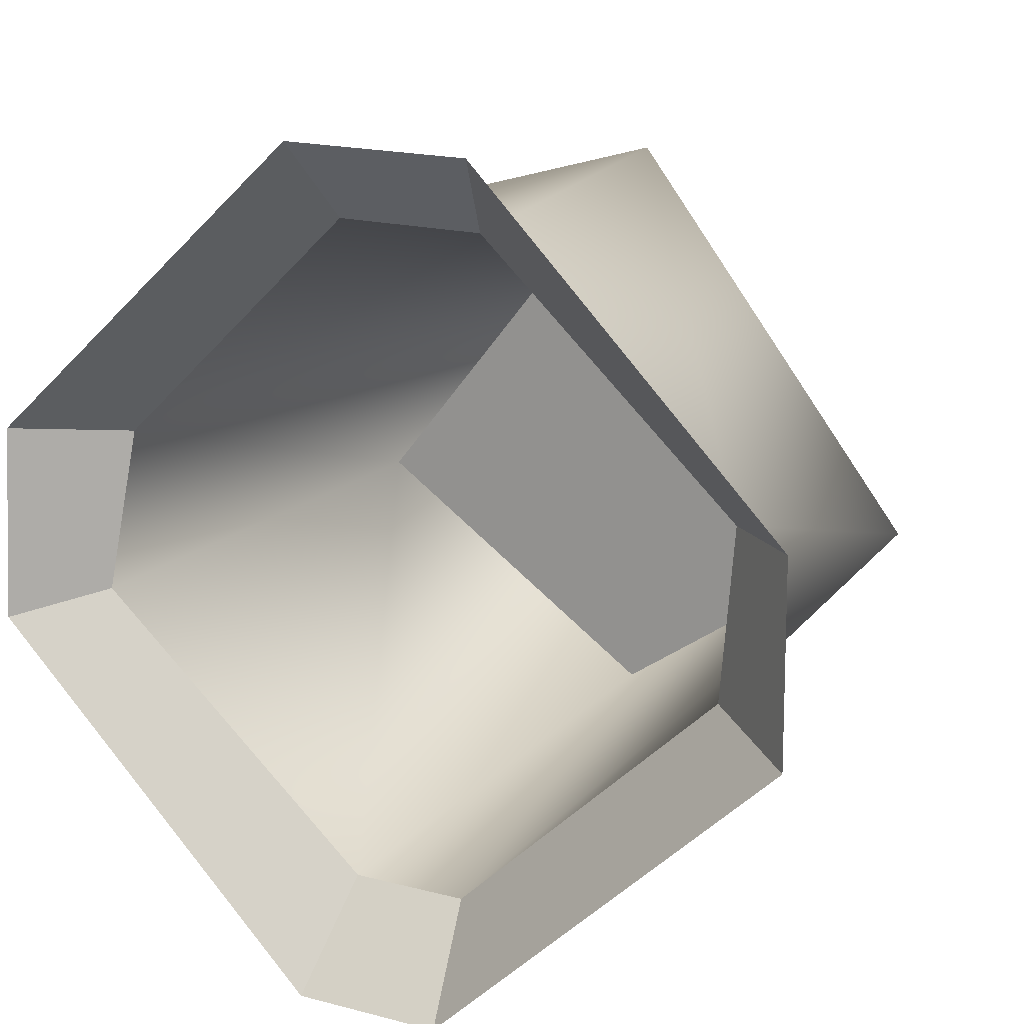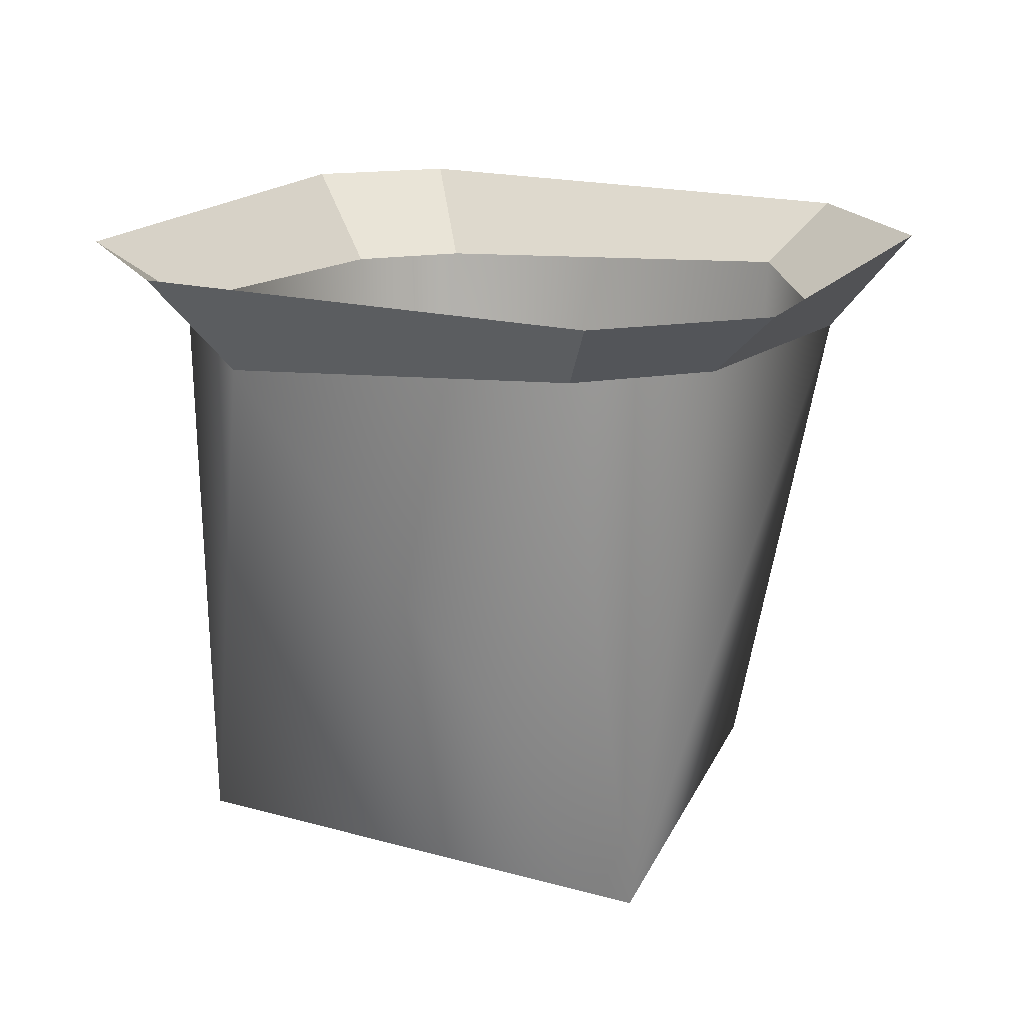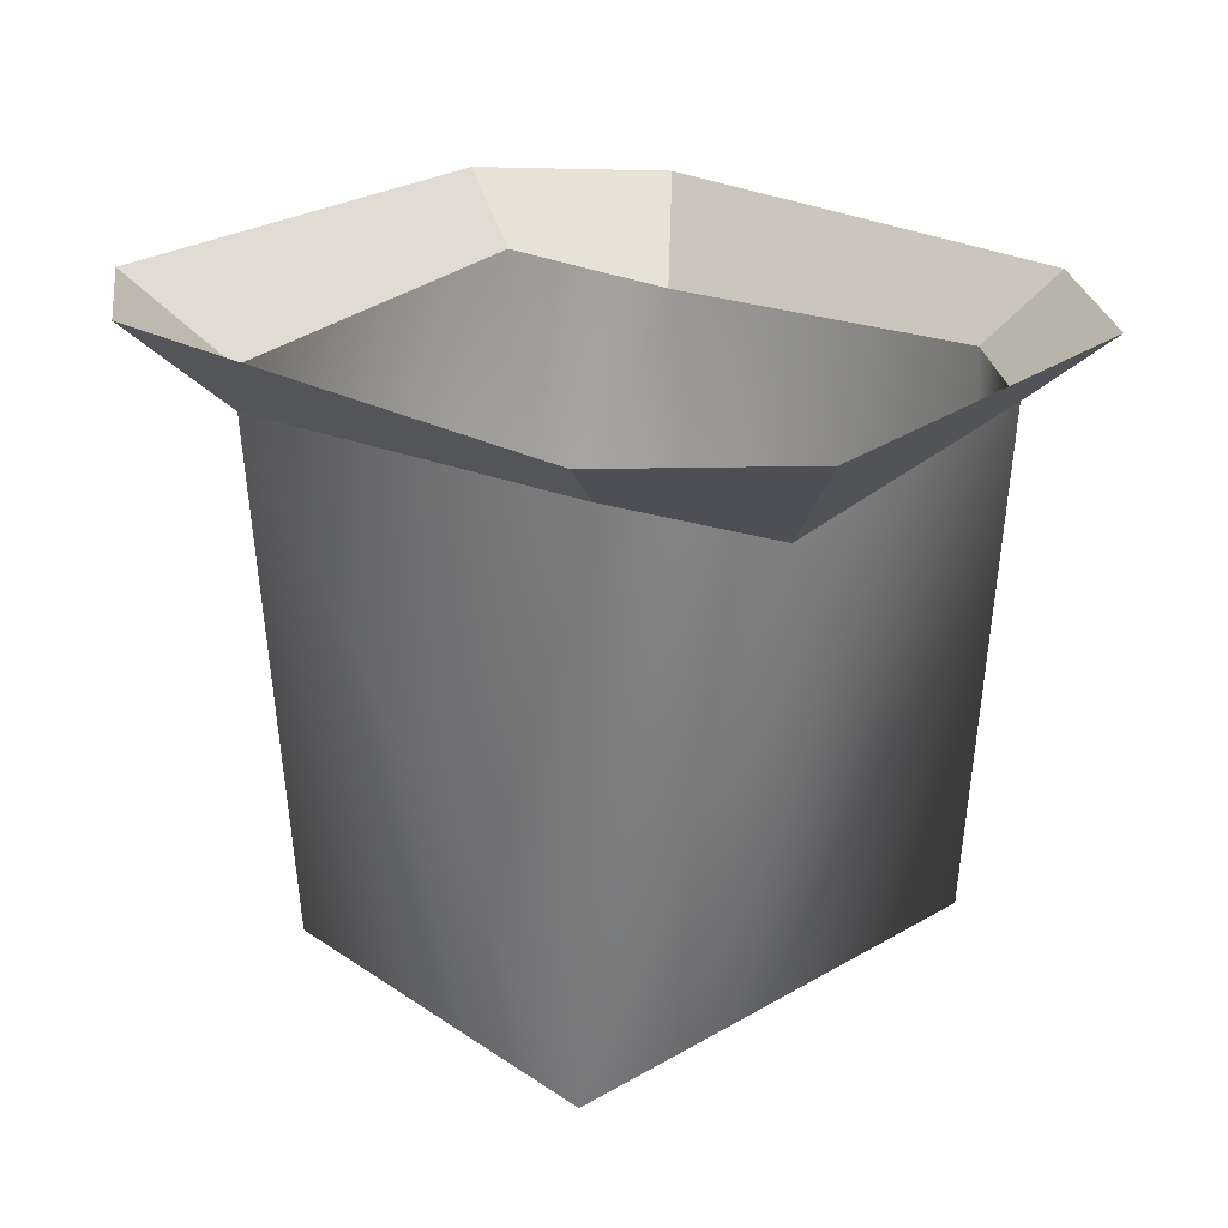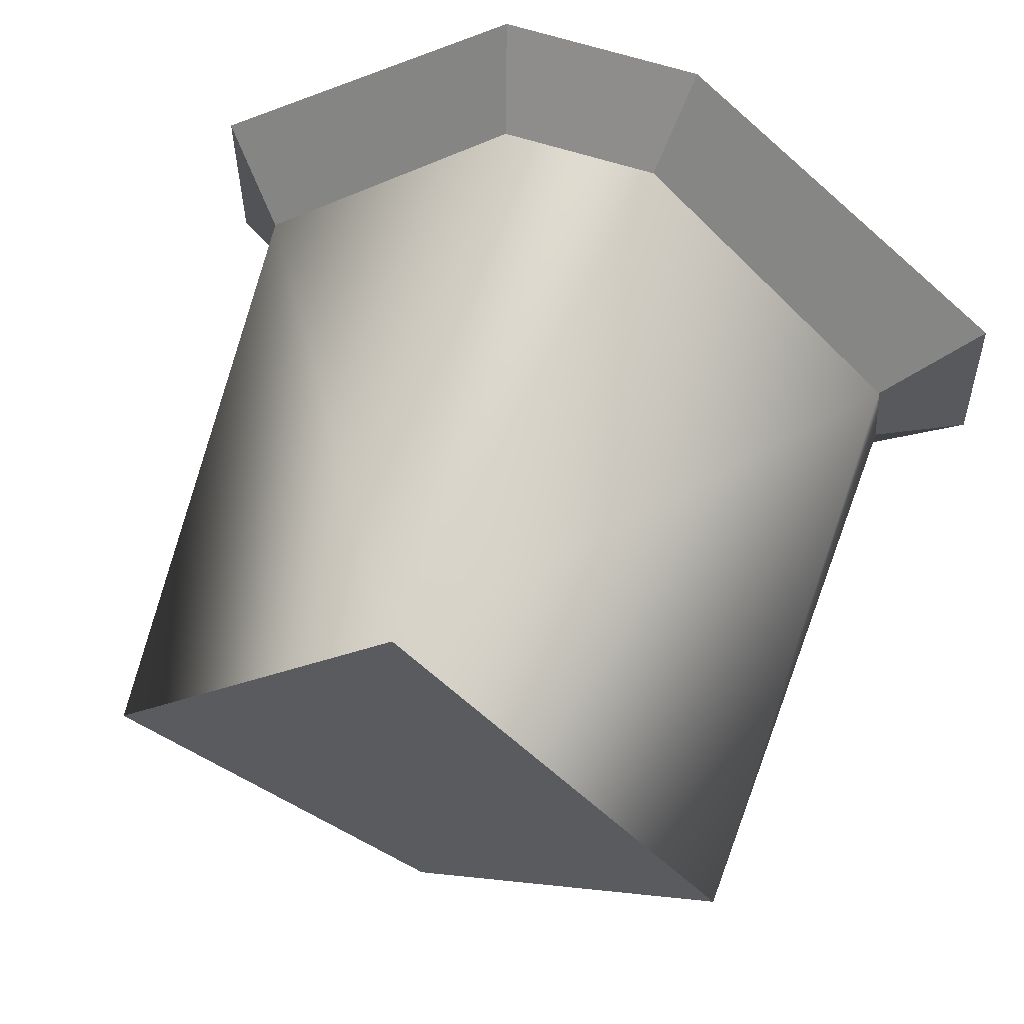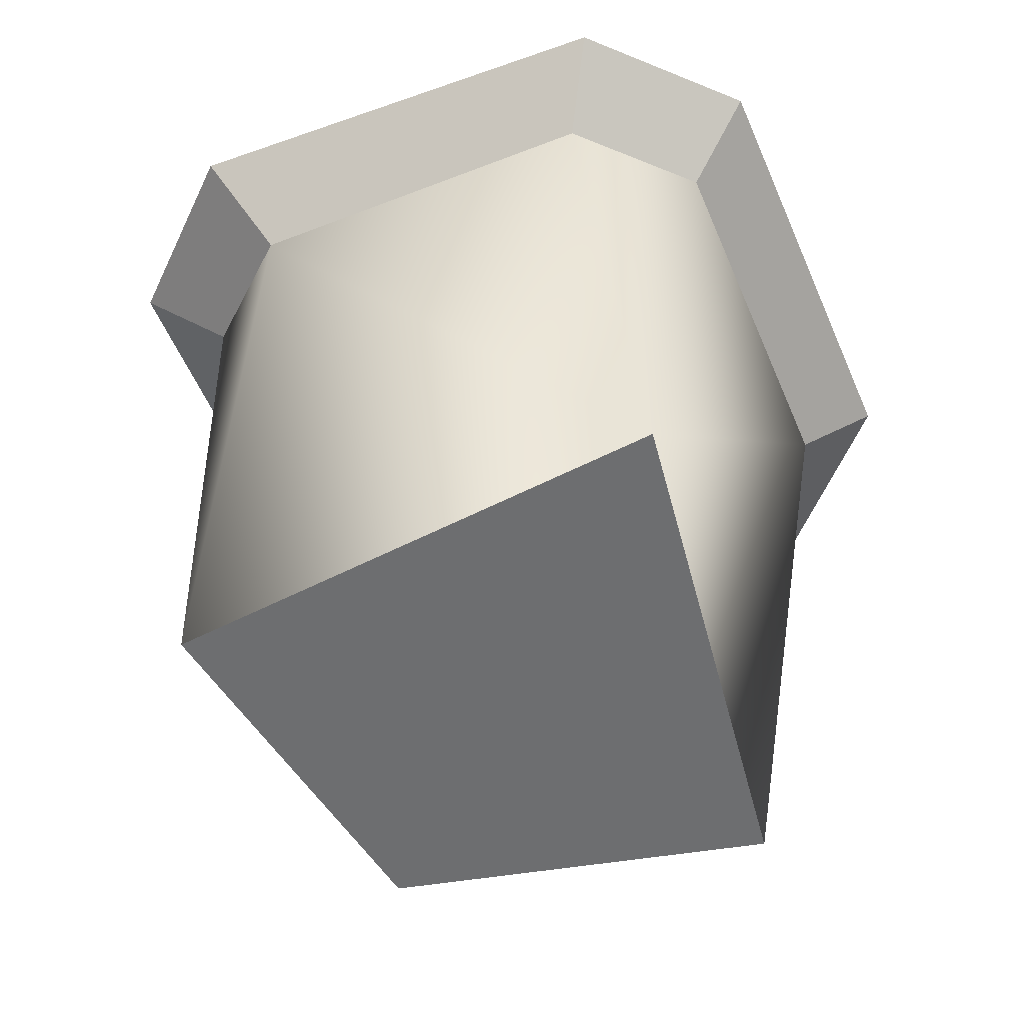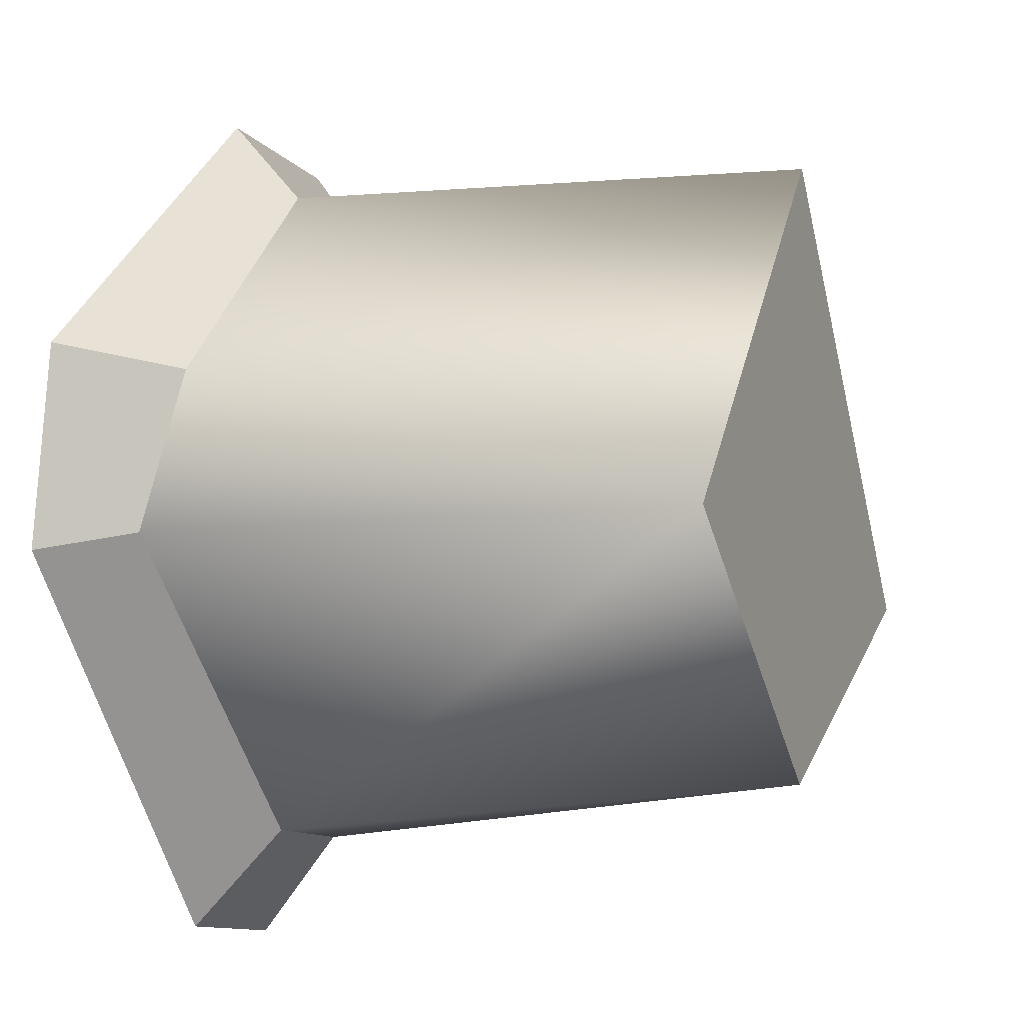
<metadata>
{"format":"obj","ext":"obj","renderer":"f3d","projection":"perspective","resolution":1024,"background":"white","views":[{"elev":18.5,"azim":27.1,"up":"+Y"},{"elev":14.9,"azim":158.6,"up":"+Z"},{"elev":23.9,"azim":82.6,"up":"+Z"},{"elev":61.9,"azim":-161.7,"up":"+Y"},{"elev":-55.7,"azim":156.7,"up":"+Z"},{"elev":-10.7,"azim":112.9,"up":"+Y"}]}
</metadata>
<code>
g FX_keydoor_futurecastle_part2_base_light
v -0.1101 0.4796 0.1494
v 0.1238 0.4796 0.1492
v 0.006913 0.4574 -0.6961
v 0.5224 0.08978 0.1243
v 0.4997 -0.1742 -0.6865
v 0.5296 -0.1572 0.1938
v 0.09893 -0.5772 0.1746
v 0.005815 -0.5232 -0.6705
v -0.08842 -0.5784 0.1746
v -0.08842 -0.5784 0.1746
v -0.4942 -0.1852 -0.686
v 0.005815 -0.5232 -0.6705
v -0.5258 -0.1573 0.195
v -0.5176 0.0898 0.124
v 0.006913 0.4574 -0.6961
v -0.1101 0.4796 0.1494
v 0.006913 0.4574 -0.6961
v 0.4997 -0.1742 -0.6865
v 0.005815 -0.5232 -0.6705
v -0.4942 -0.1852 -0.686
v 0.1238 0.4796 0.1492
v -0.1101 0.4796 0.1494
v -0.1405 0.6074 0.2506
v 0.1558 0.6075 0.2514
v 0.5224 0.08978 0.1243
v 0.1238 0.4796 0.1492
v 0.1558 0.6075 0.2514
v 0.6582 0.1148 0.2761
v 0.5296 -0.1572 0.1938
v 0.5224 0.08978 0.1243
v 0.6582 0.1148 0.2761
v 0.6674 -0.1996 0.2911
v 0.09893 -0.5772 0.1746
v 0.5296 -0.1572 0.1938
v 0.6674 -0.1996 0.2911
v 0.1242 -0.7308 0.3151
v -0.08842 -0.5784 0.1746
v 0.09893 -0.5772 0.1746
v 0.1242 -0.7308 0.3151
v -0.1131 -0.7323 0.3146
v -0.08842 -0.5784 0.1746
v -0.1131 -0.7323 0.3146
v -0.6647 -0.1998 0.2878
v -0.5258 -0.1573 0.195
v -0.5258 -0.1573 0.195
v -0.6647 -0.1998 0.2878
v -0.6545 0.1147 0.2729
v -0.5176 0.0898 0.124
v -0.5176 0.0898 0.124
v -0.6545 0.1147 0.2729
v -0.1405 0.6074 0.2506
v -0.1101 0.4796 0.1494
g FX_keydoor_futurecastle_part2_base_light_0
f 3 2 1
f 4 2 3
f 5 4 3
f 5 6 4
f 7 6 5
f 8 7 5
f 8 9 7
f 12 11 10
f 11 13 10
f 11 14 13
f 11 15 14
f 15 16 14
f 19 18 17
f 20 19 17
f 23 22 21
f 24 23 21
f 27 26 25
f 28 27 25
f 31 30 29
f 32 31 29
f 35 34 33
f 36 35 33
f 39 38 37
f 40 39 37
f 43 42 41
f 44 43 41
f 47 46 45
f 48 47 45
f 51 50 49
f 52 51 49

</code>
